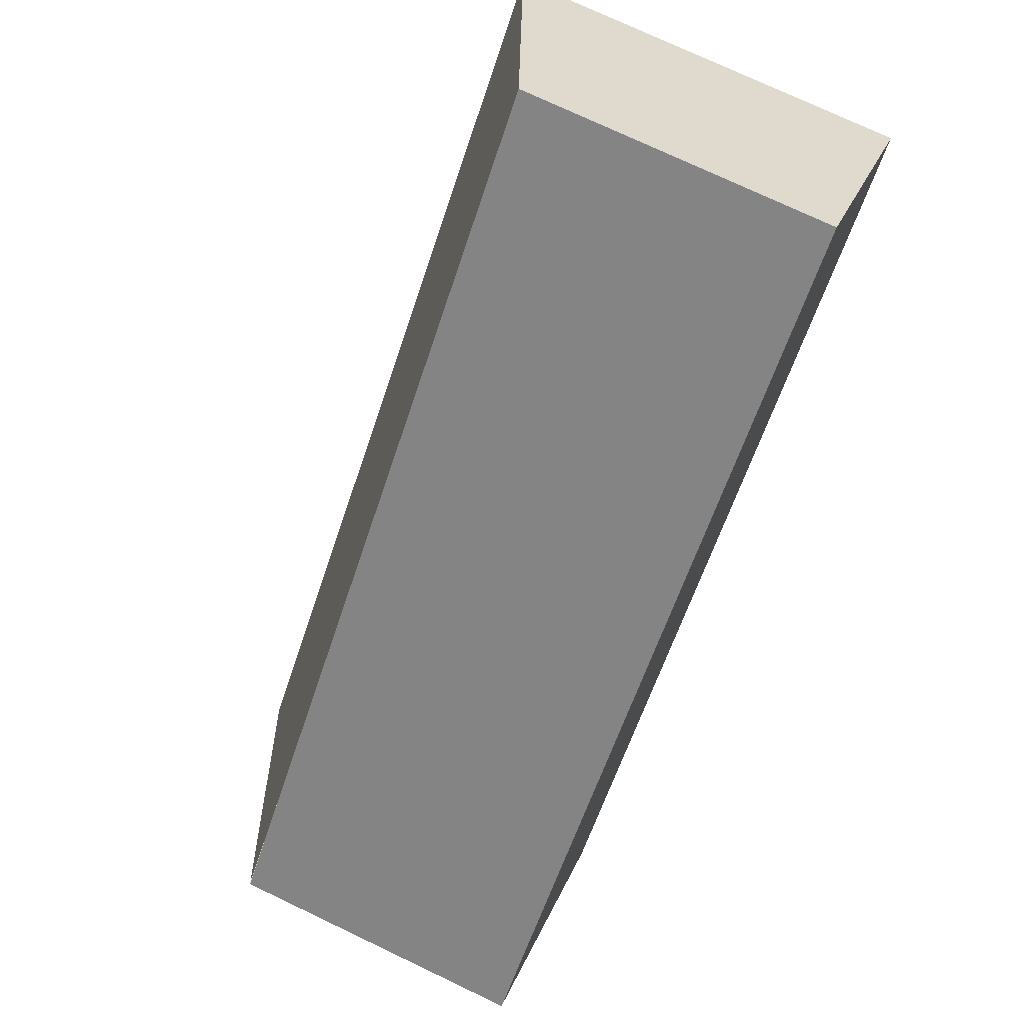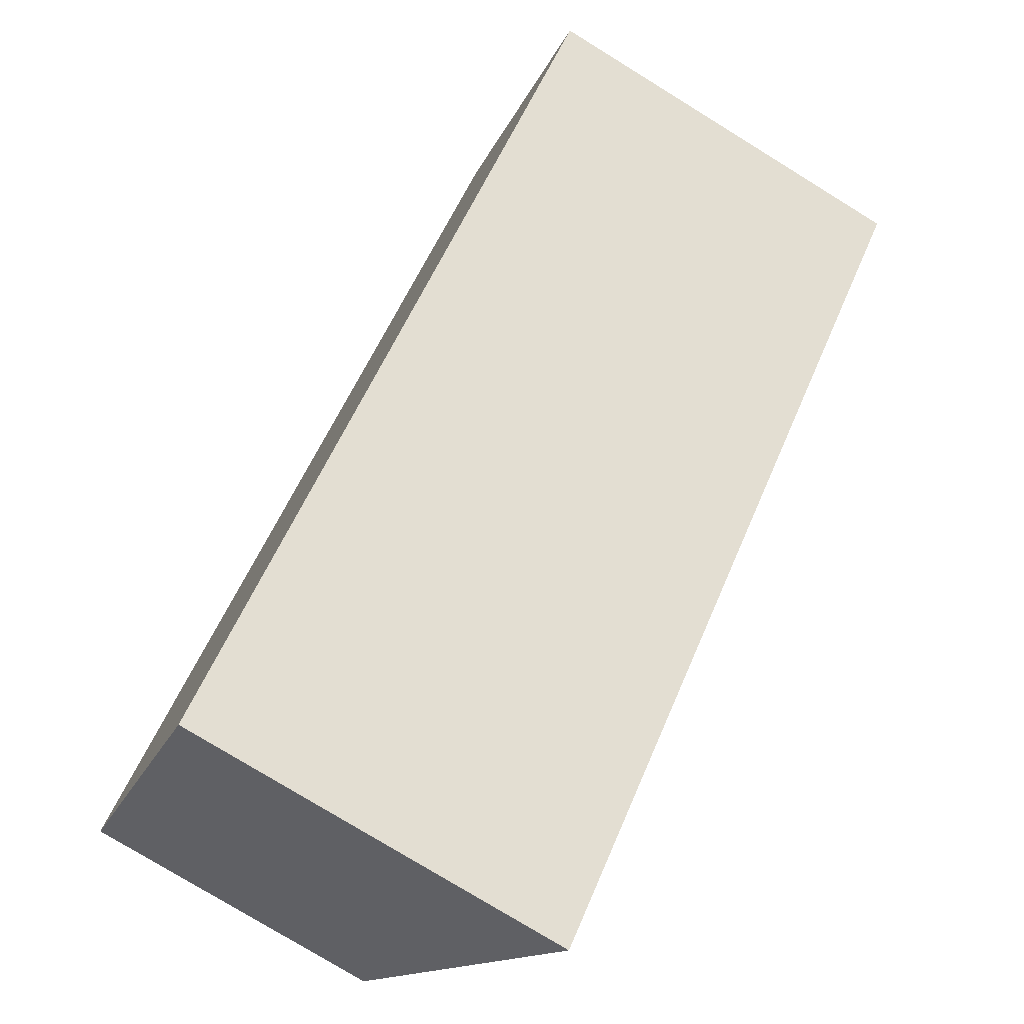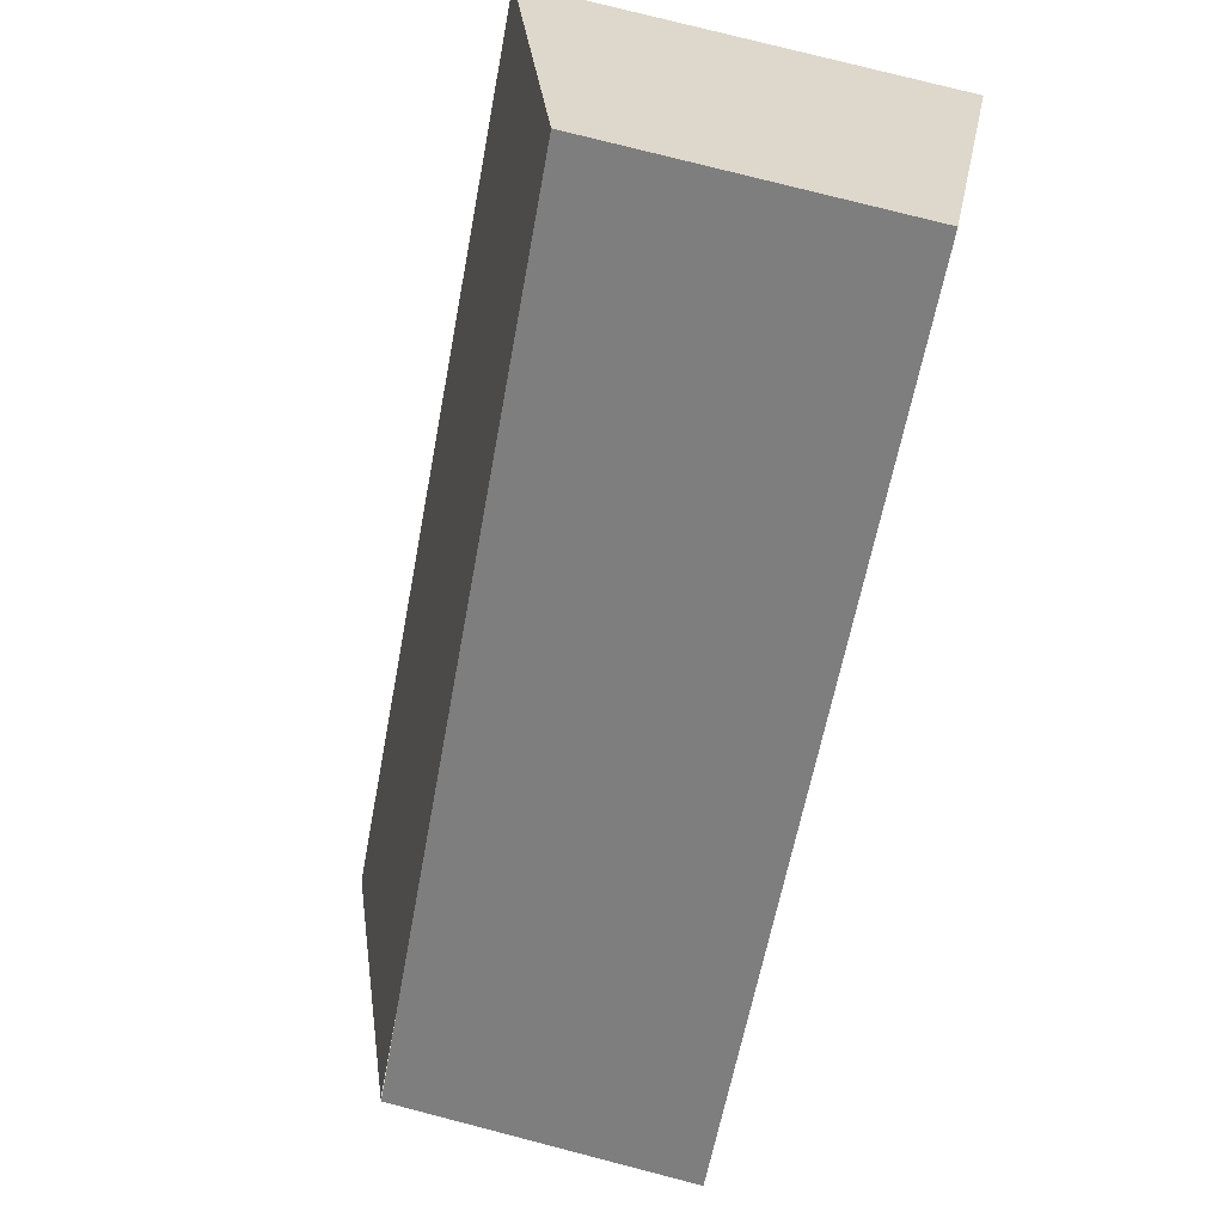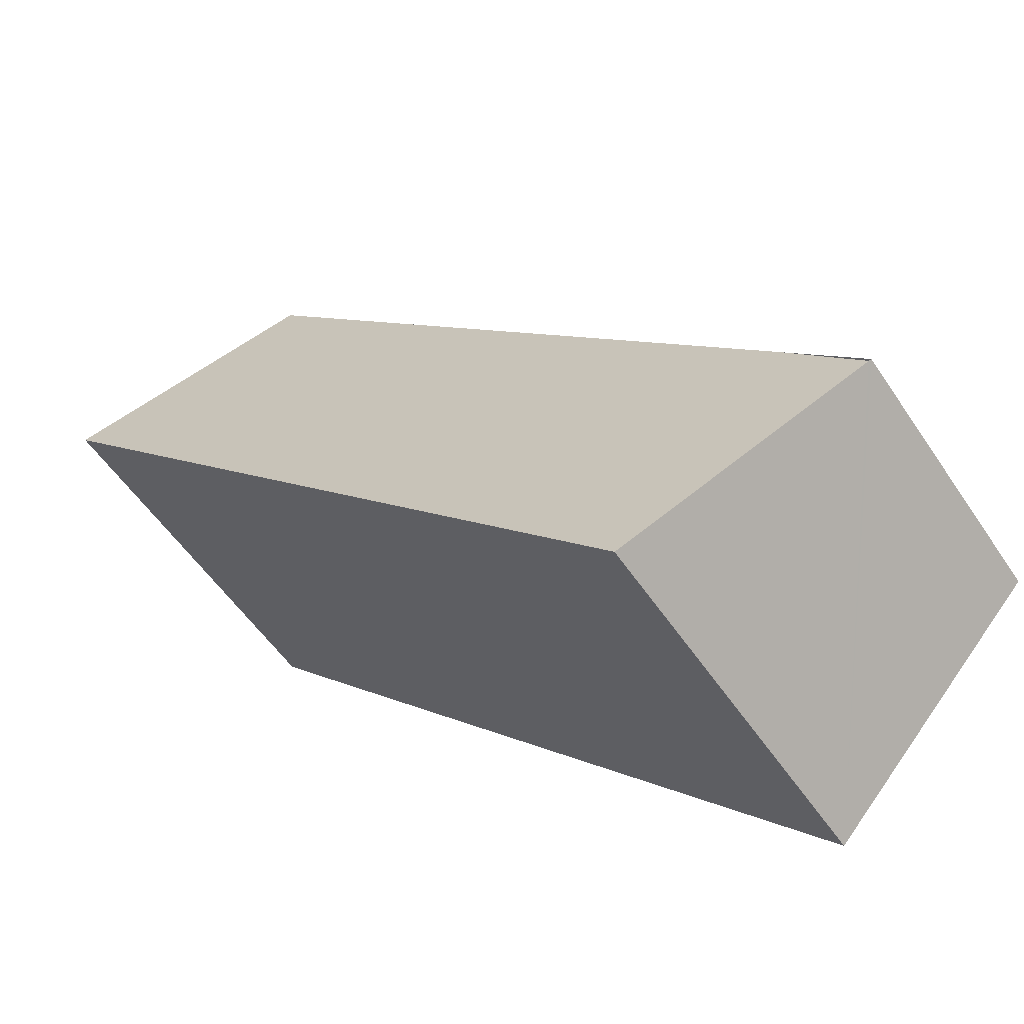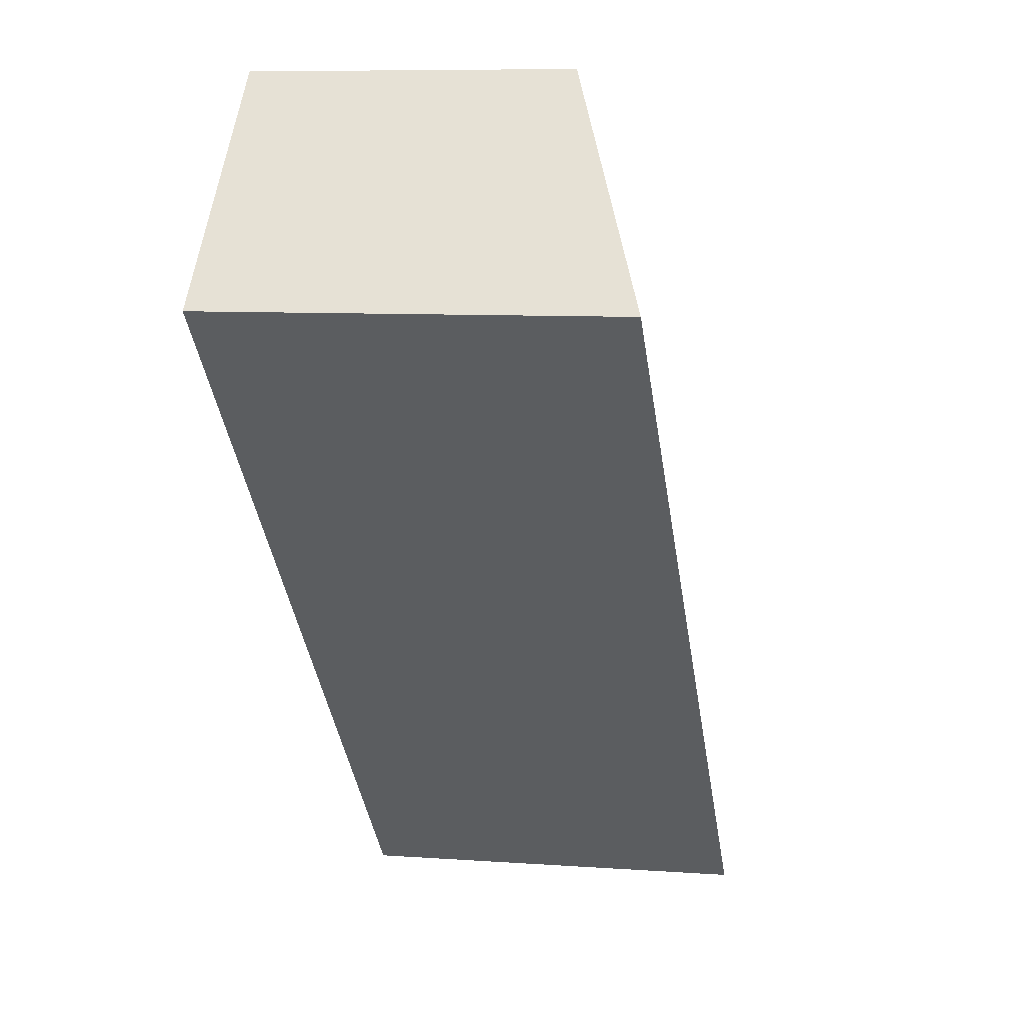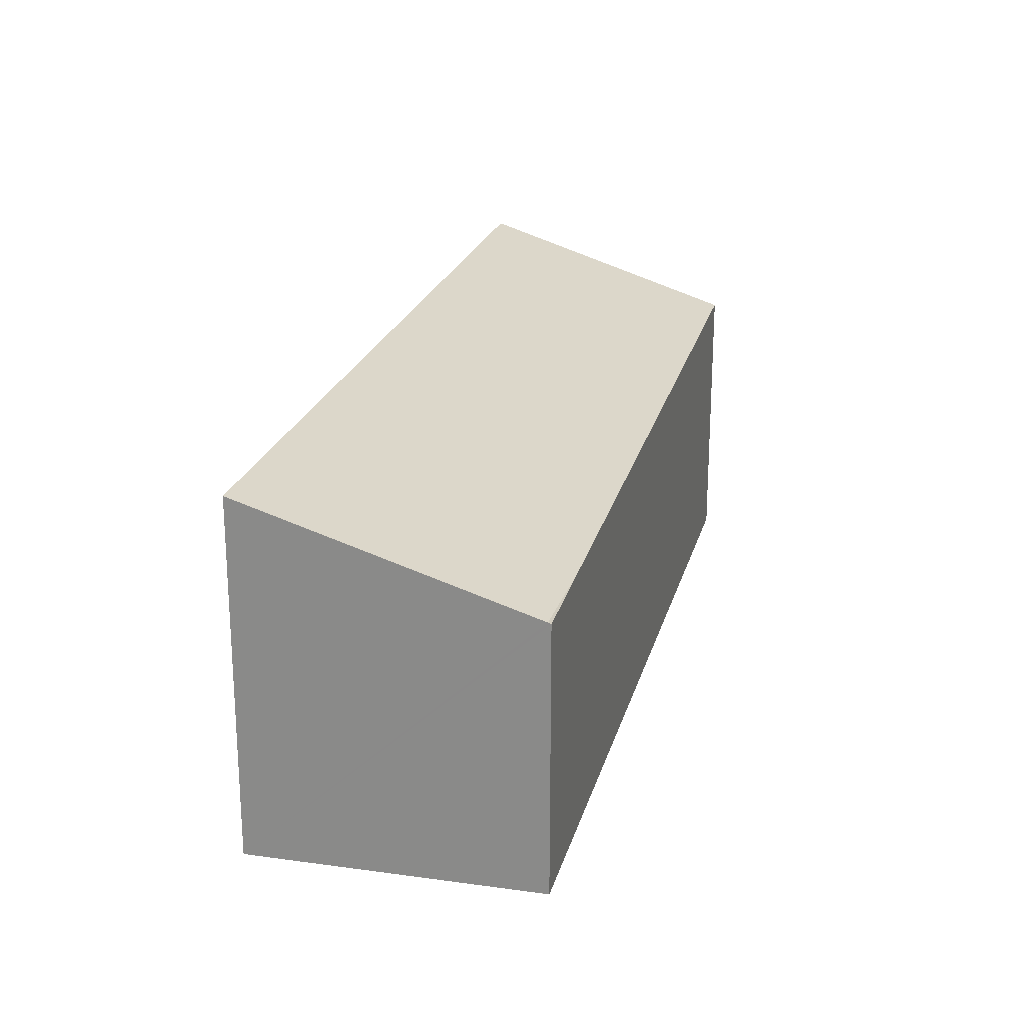
<metadata>
{"format":"obj","ext":"obj","renderer":"f3d","projection":"perspective","resolution":1024,"background":"white","views":[{"elev":74.1,"azim":-64.5,"up":"+Z"},{"elev":-77.3,"azim":58.4,"up":"+Z"},{"elev":76.6,"azim":-75.5,"up":"+Z"},{"elev":-53.1,"azim":-147.3,"up":"+Z"},{"elev":8.1,"azim":101.5,"up":"+Z"},{"elev":23.8,"azim":-119.2,"up":"+Y"}]}
</metadata>
<code>
v  1.861 3.435 -2.034
v  5.916 2.659 5.576
v  7.646 3.435 3.761
v  0.716 2.592 0.675
v  0.02 2.592 -0.022
v  0 0 0
v  0 2.582 1.581e-16
v  0.716 -4.133e-17 0.675
v  5.916 -3.414e-16 5.576
v  7.646 -2.303e-16 3.761
v  1.861 1.245e-16 -2.034
v  0.02 1.347e-18 -0.022
g defaultobject
f 1 2 3
f 2 1 4
f 4 1 5
f 6 4 7
f 4 6 2
f 2 6 8
f 2 8 9
f 2 10 3
f 10 2 9
f 10 1 3
f 1 10 11
f 11 5 1
f 5 11 7
f 7 11 6
f 6 11 12
f 8 10 9
f 10 8 11
f 11 8 6
f 11 6 12

</code>
